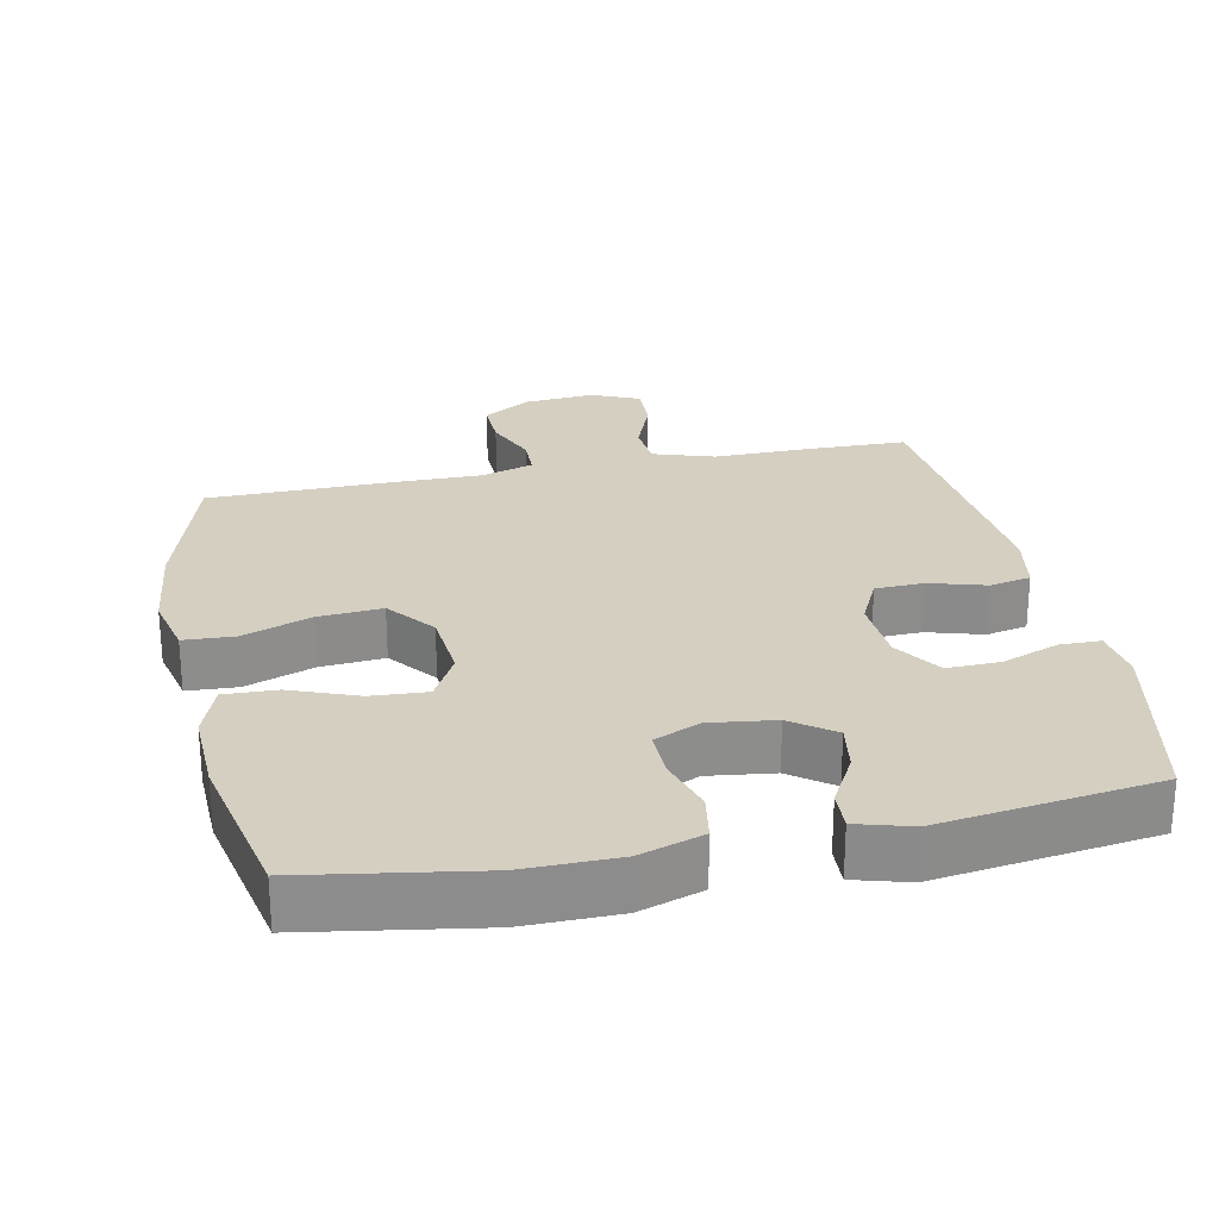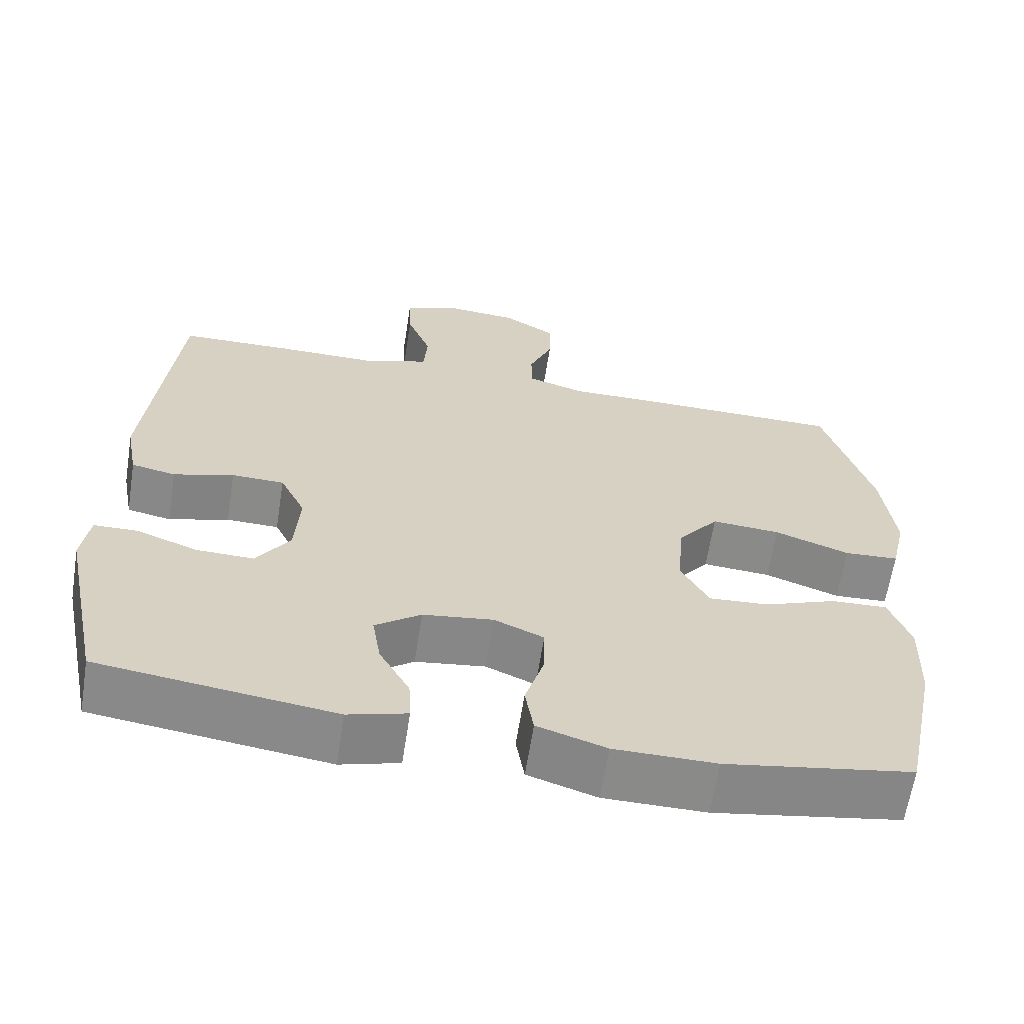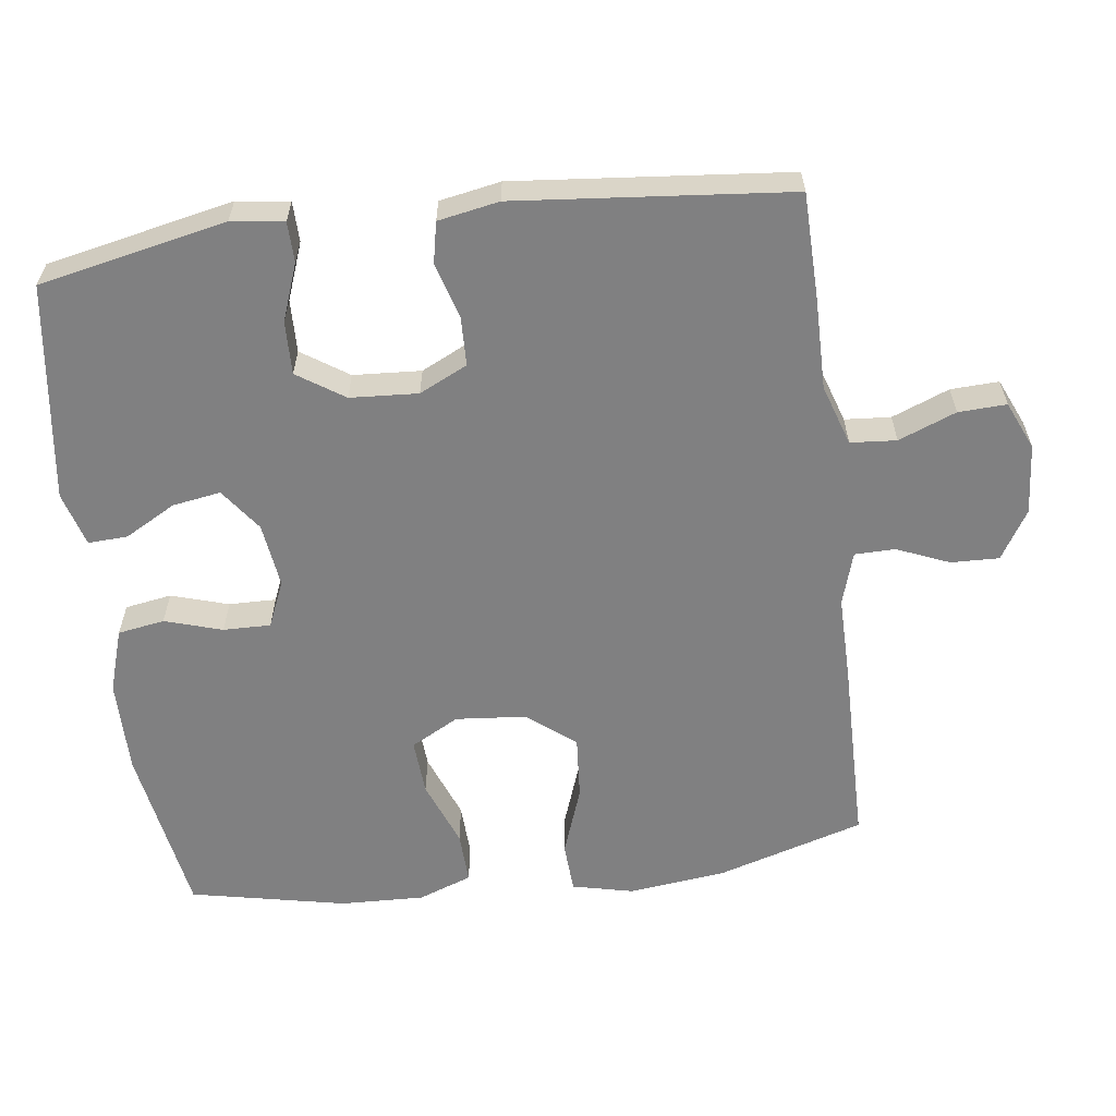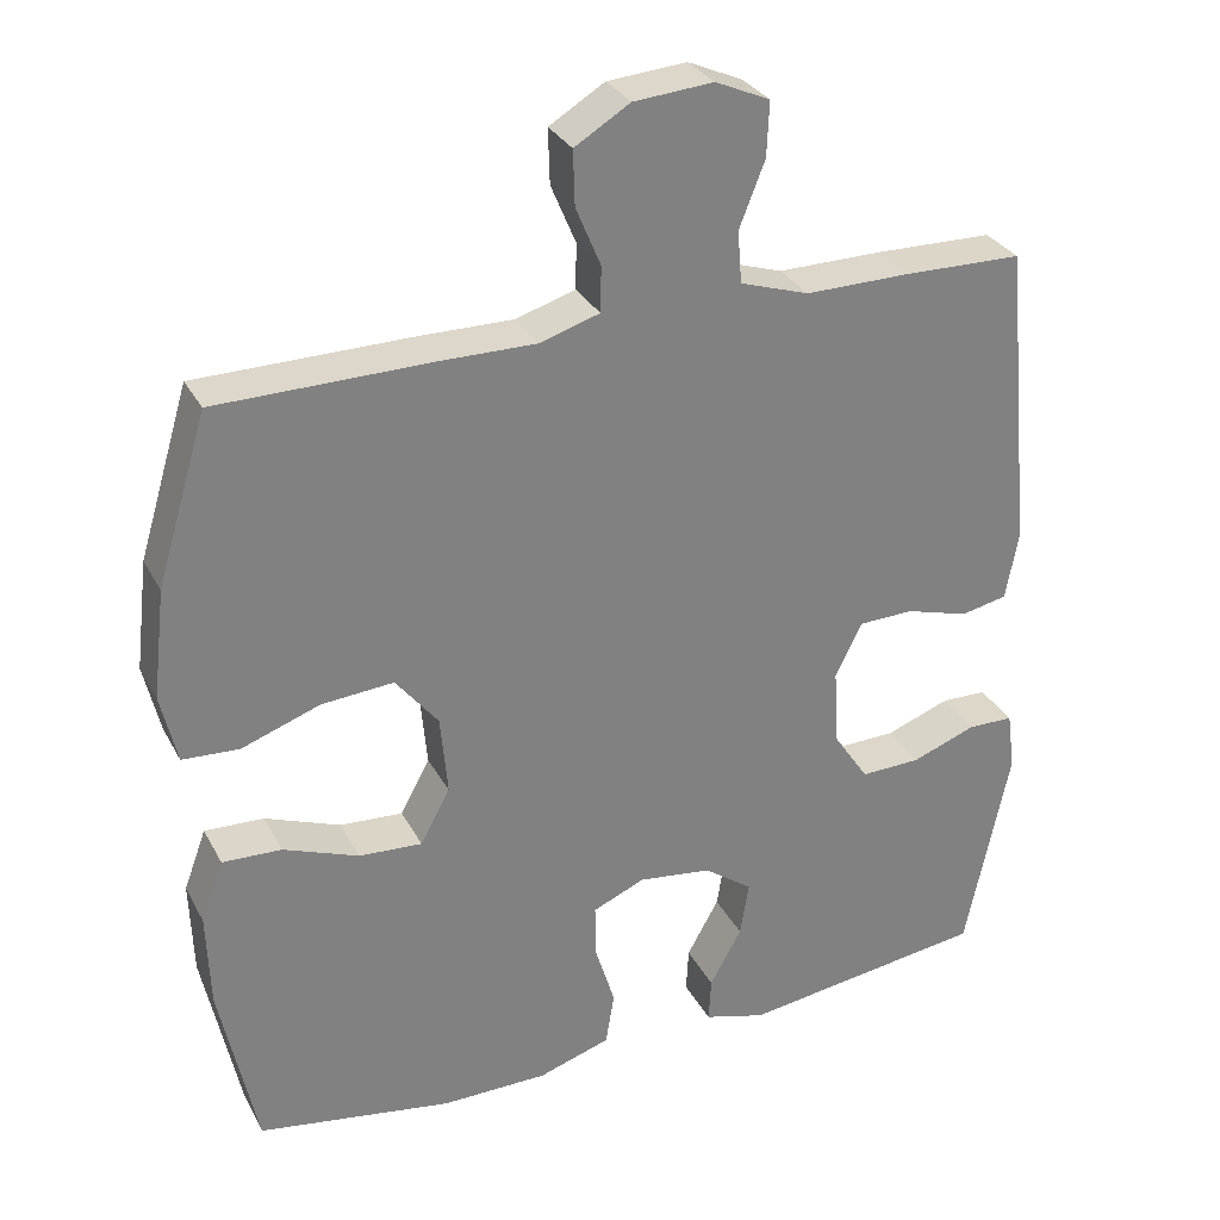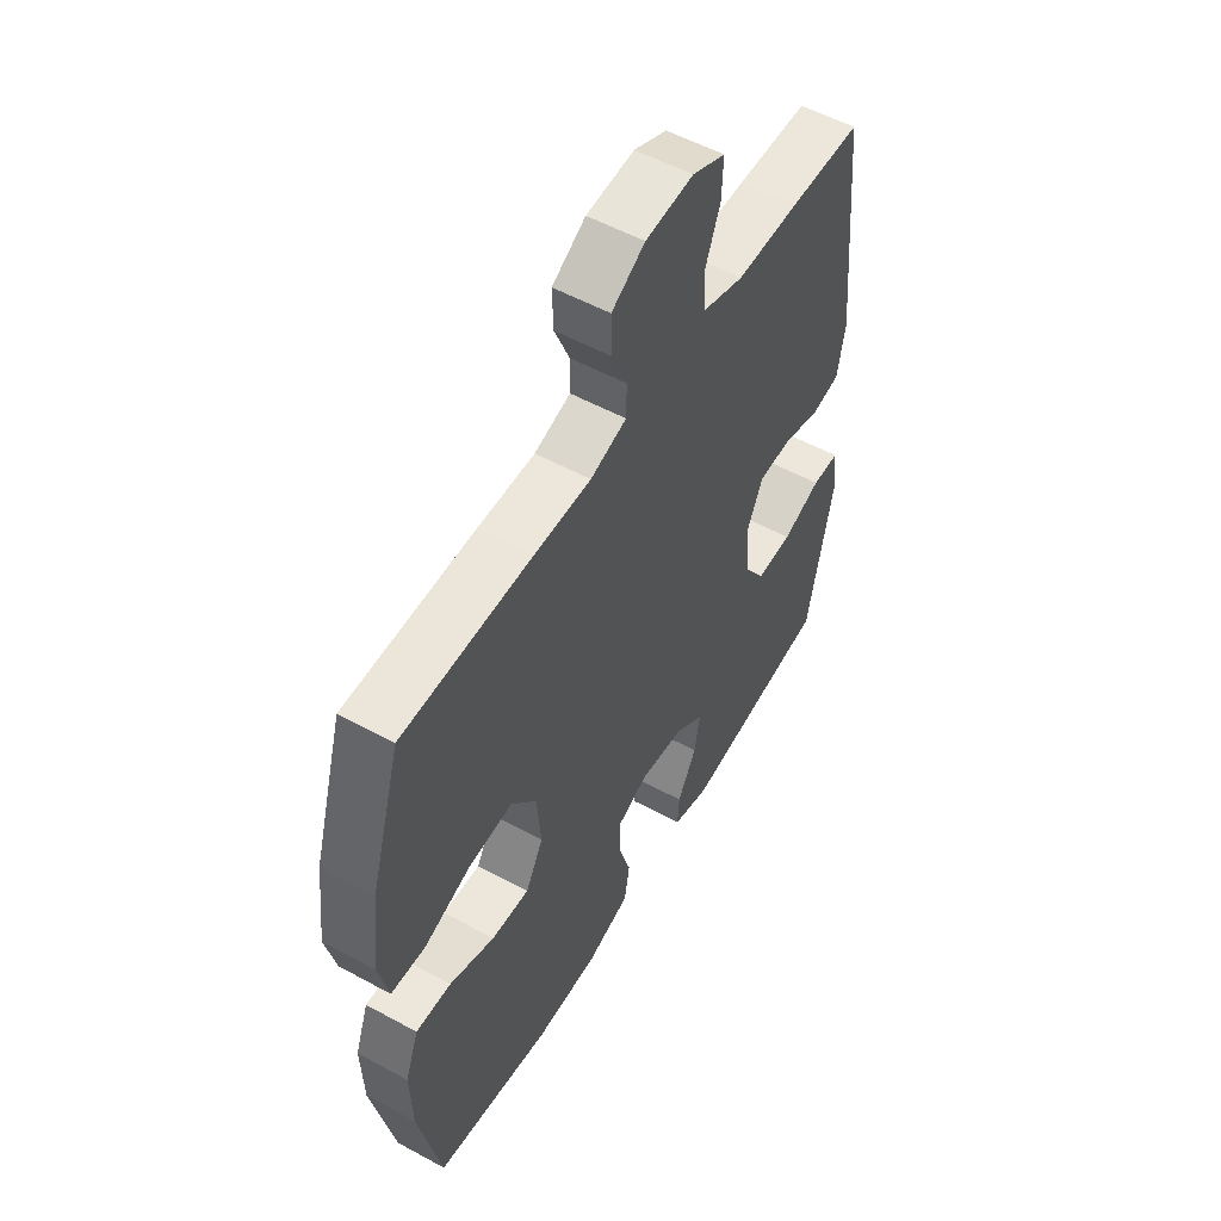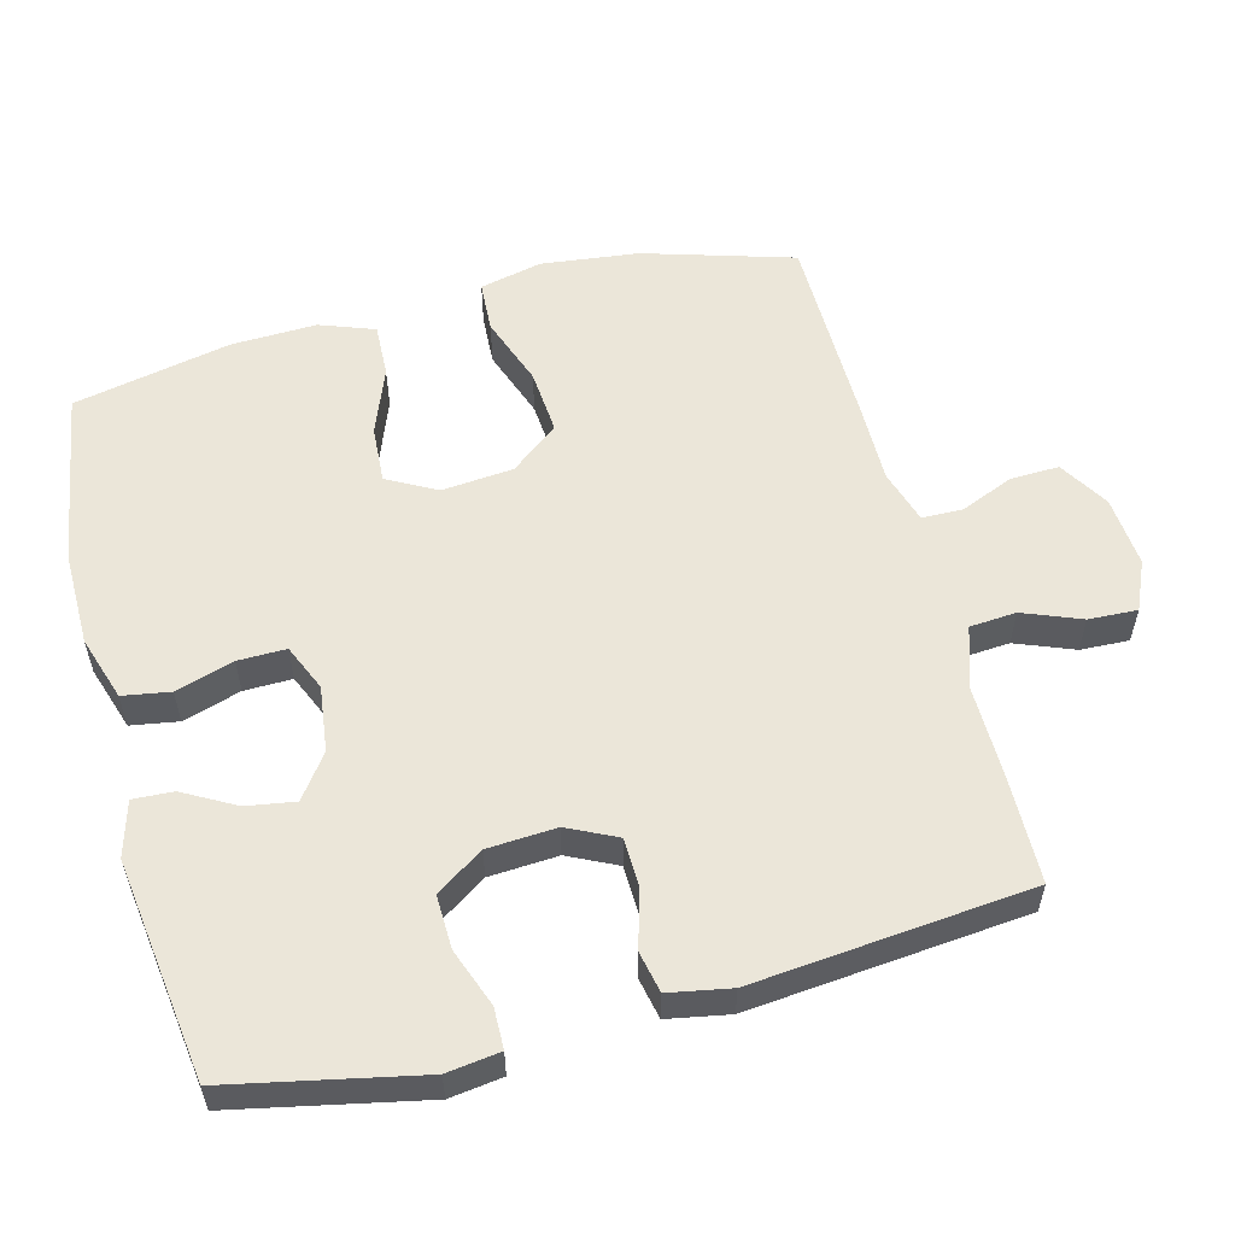
<metadata>
{"format":"obj","ext":"obj","renderer":"f3d","projection":"perspective","resolution":1024,"background":"white","views":[{"elev":25.9,"azim":168.3,"up":"+Y"},{"elev":-63.3,"azim":-8.9,"up":"+Z"},{"elev":-60.1,"azim":-82.6,"up":"+Y"},{"elev":30.5,"azim":156.2,"up":"+Z"},{"elev":54.2,"azim":120.1,"up":"+Z"},{"elev":56.4,"azim":-104.7,"up":"+Y"}]}
</metadata>
<code>
v -0.5 0.07 0.5
v -0.351 0.07 0.503
v -0.221 0.07 0.502
v -0.135 0.07 0.53
v -0.13 0.07 0.595
v -0.162 0.07 0.676
v -0.165 0.07 0.744
v -0.097 0.07 0.774
v 0.002 0.07 0.766
v 0.071 0.07 0.724
v 0.069 0.07 0.656
v 0.038 0.07 0.582
v 0.039 0.07 0.525
v 0.114 0.07 0.502
v 0.232 0.07 0.503
v 0.5 0.07 0.5
v 0.563 0.07 0.291
v 0.579 0.07 0.155
v 0.559 0.07 0.068
v 0.488 0.07 0.064
v 0.39 0.07 0.099
v 0.3 0.07 0.106
v 0.247 0.07 0.039
v 0.238 0.07 -0.061
v 0.275 0.07 -0.129
v 0.354 0.07 -0.124
v 0.448 0.07 -0.088
v 0.522 0.07 -0.085
v 0.55 0.07 -0.161
v 0.546 0.07 -0.28
v 0.5 0.07 -0.5
v 0.256 0.07 -0.54
v 0.123 0.07 -0.539
v 0.033 0.07 -0.51
v 0.022 0.07 -0.444
v 0.047 0.07 -0.363
v 0.048 0.07 -0.296
v -0.017 0.07 -0.268
v -0.109 0.07 -0.28
v -0.169 0.07 -0.324
v -0.158 0.07 -0.392
v -0.118 0.07 -0.464
v -0.115 0.07 -0.52
v -0.192 0.07 -0.542
v -0.5 0.07 -0.5
v -0.555 0.07 -0.236
v -0.545 0.07 -0.162
v -0.488 0.07 -0.161
v -0.407 0.07 -0.191
v -0.332 0.07 -0.193
v -0.288 0.07 -0.127
v -0.282 0.07 -0.031
v -0.315 0.07 0.037
v -0.384 0.07 0.039
v -0.463 0.07 0.016
v -0.521 0.07 0.028
v -0.537 0.07 0.114
v -0.5 0 0.5
v -0.351 0 0.503
v -0.221 0 0.502
v -0.135 0 0.53
v -0.13 0 0.595
v -0.162 0 0.676
v -0.165 0 0.744
v -0.097 0 0.774
v 0.002 0 0.766
v 0.071 0 0.724
v 0.069 0 0.656
v 0.038 0 0.582
v 0.039 0 0.525
v 0.114 0 0.502
v 0.232 0 0.503
v 0.5 0 0.5
v 0.563 0 0.291
v 0.579 0 0.155
v 0.559 0 0.068
v 0.488 0 0.064
v 0.39 0 0.099
v 0.3 0 0.106
v 0.247 0 0.039
v 0.238 0 -0.061
v 0.275 0 -0.129
v 0.354 0 -0.124
v 0.448 0 -0.088
v 0.522 0 -0.085
v 0.55 0 -0.161
v 0.546 0 -0.28
v 0.5 0 -0.5
v 0.256 0 -0.54
v 0.123 0 -0.539
v 0.033 0 -0.51
v 0.022 0 -0.444
v 0.047 0 -0.363
v 0.048 0 -0.296
v -0.017 0 -0.268
v -0.109 0 -0.28
v -0.169 0 -0.324
v -0.158 0 -0.392
v -0.118 0 -0.464
v -0.115 0 -0.52
v -0.192 0 -0.542
v -0.5 0 -0.5
v -0.555 0 -0.236
v -0.545 0 -0.162
v -0.488 0 -0.161
v -0.407 0 -0.191
v -0.332 0 -0.193
v -0.288 0 -0.127
v -0.282 0 -0.031
v -0.315 0 0.037
v -0.384 0 0.039
v -0.463 0 0.016
v -0.521 0 0.028
v -0.537 0 0.114
f 54 55 56 57
f 53 54 57 1
f 52 53 1 2
f 46 47 48 49
f 46 49 50
f 45 46 50
f 44 45 50 51
f 41 42 43 44
f 40 41 44 51
f 33 34 35 36
f 33 36 37
f 32 33 37
f 31 32 37
f 30 31 37
f 29 30 37 38
f 26 27 28 29
f 25 26 29 38
f 18 19 20 21
f 18 21 22
f 17 18 22
f 14 15 16 17
f 13 14 17 22
f 9 10 11 12
f 9 12 13
f 8 9 13
f 5 6 7 8
f 4 5 8 13
f 3 4 13 22
f 52 2 3 22
f 39 40 51 52
f 24 25 38 39
f 23 24 39 52
f 22 23 52
f 114 113 112 111
f 58 114 111 110
f 59 58 110 109
f 106 105 104 103
f 107 106 103
f 107 103 102
f 108 107 102 101
f 101 100 99 98
f 108 101 98 97
f 93 92 91 90
f 94 93 90
f 94 90 89
f 94 89 88
f 94 88 87
f 95 94 87 86
f 86 85 84 83
f 95 86 83 82
f 78 77 76 75
f 79 78 75
f 79 75 74
f 74 73 72 71
f 79 74 71 70
f 69 68 67 66
f 70 69 66
f 70 66 65
f 65 64 63 62
f 70 65 62 61
f 79 70 61 60
f 79 60 59 109
f 109 108 97 96
f 96 95 82 81
f 109 96 81 80
f 109 80 79
f 1 58 59 2
f 2 59 60 3
f 3 60 61 4
f 4 61 62 5
f 5 62 63 6
f 6 63 64 7
f 7 64 65 8
f 8 65 66 9
f 9 66 67 10
f 10 67 68 11
f 11 68 69 12
f 12 69 70 13
f 13 70 71 14
f 14 71 72 15
f 15 72 73 16
f 16 73 74 17
f 17 74 75 18
f 18 75 76 19
f 19 76 77 20
f 20 77 78 21
f 21 78 79 22
f 22 79 80 23
f 23 80 81 24
f 24 81 82 25
f 25 82 83 26
f 26 83 84 27
f 27 84 85 28
f 28 85 86 29
f 29 86 87 30
f 30 87 88 31
f 31 88 89 32
f 32 89 90 33
f 33 90 91 34
f 34 91 92 35
f 35 92 93 36
f 36 93 94 37
f 37 94 95 38
f 38 95 96 39
f 39 96 97 40
f 40 97 98 41
f 41 98 99 42
f 42 99 100 43
f 43 100 101 44
f 44 101 102 45
f 45 102 103 46
f 46 103 104 47
f 47 104 105 48
f 48 105 106 49
f 49 106 107 50
f 50 107 108 51
f 51 108 109 52
f 52 109 110 53
f 53 110 111 54
f 54 111 112 55
f 55 112 113 56
f 56 113 114 57
f 57 114 58 1

</code>
